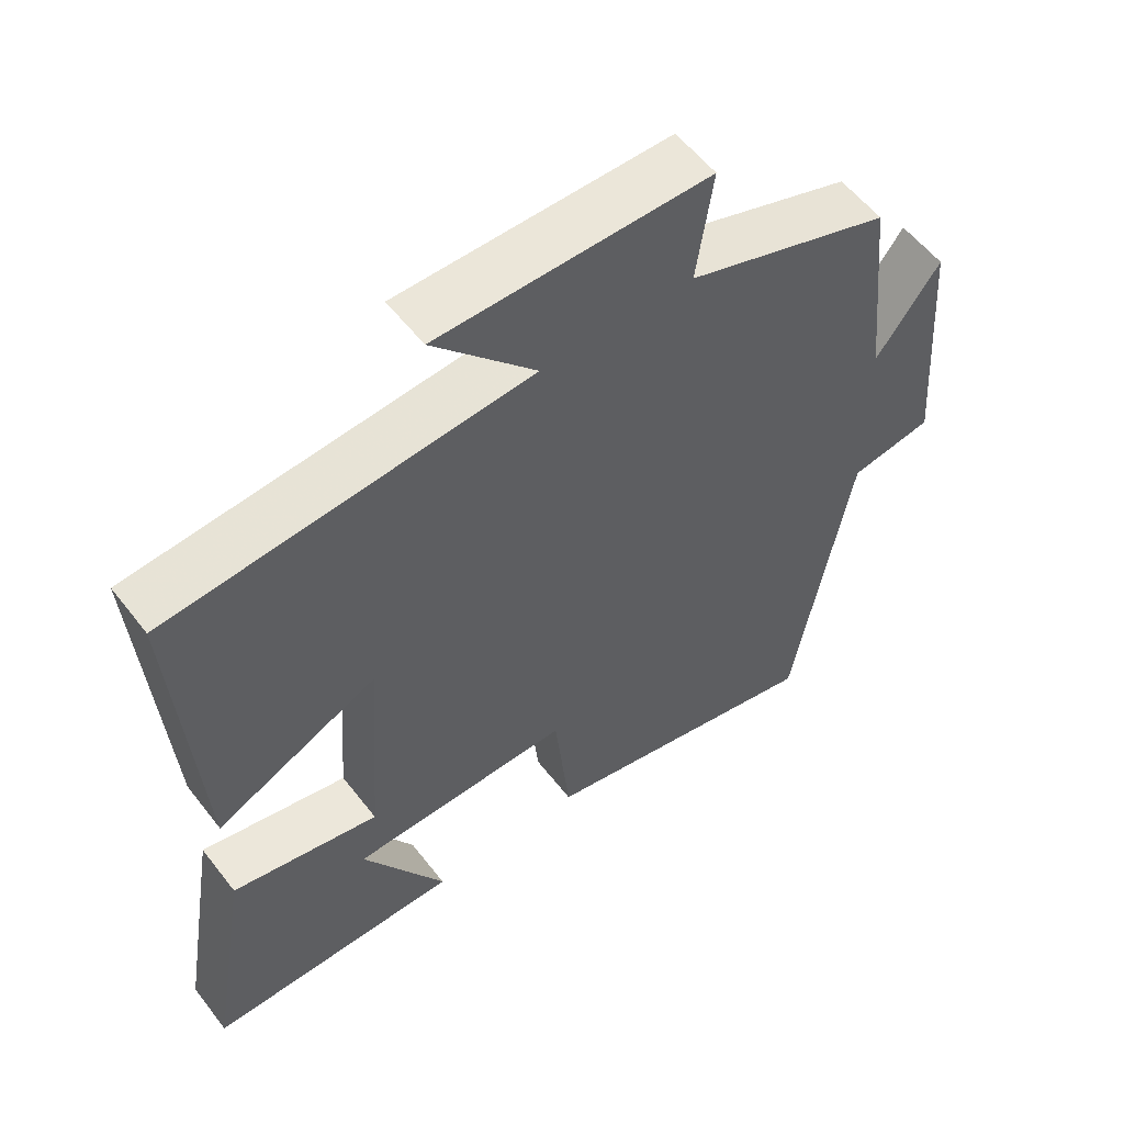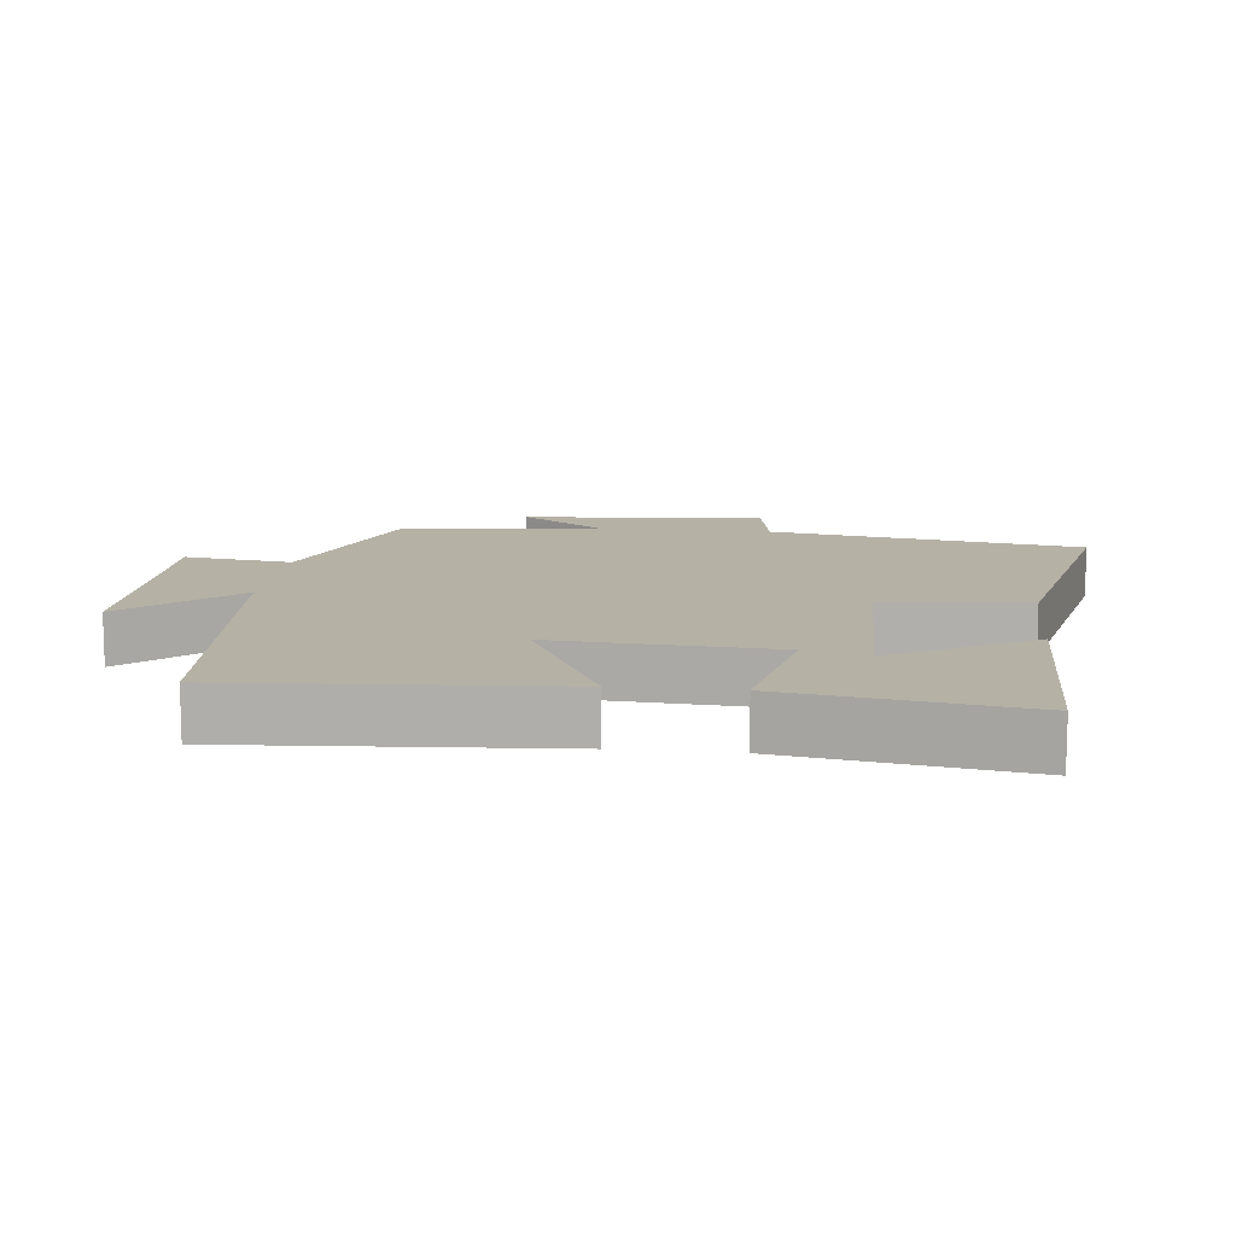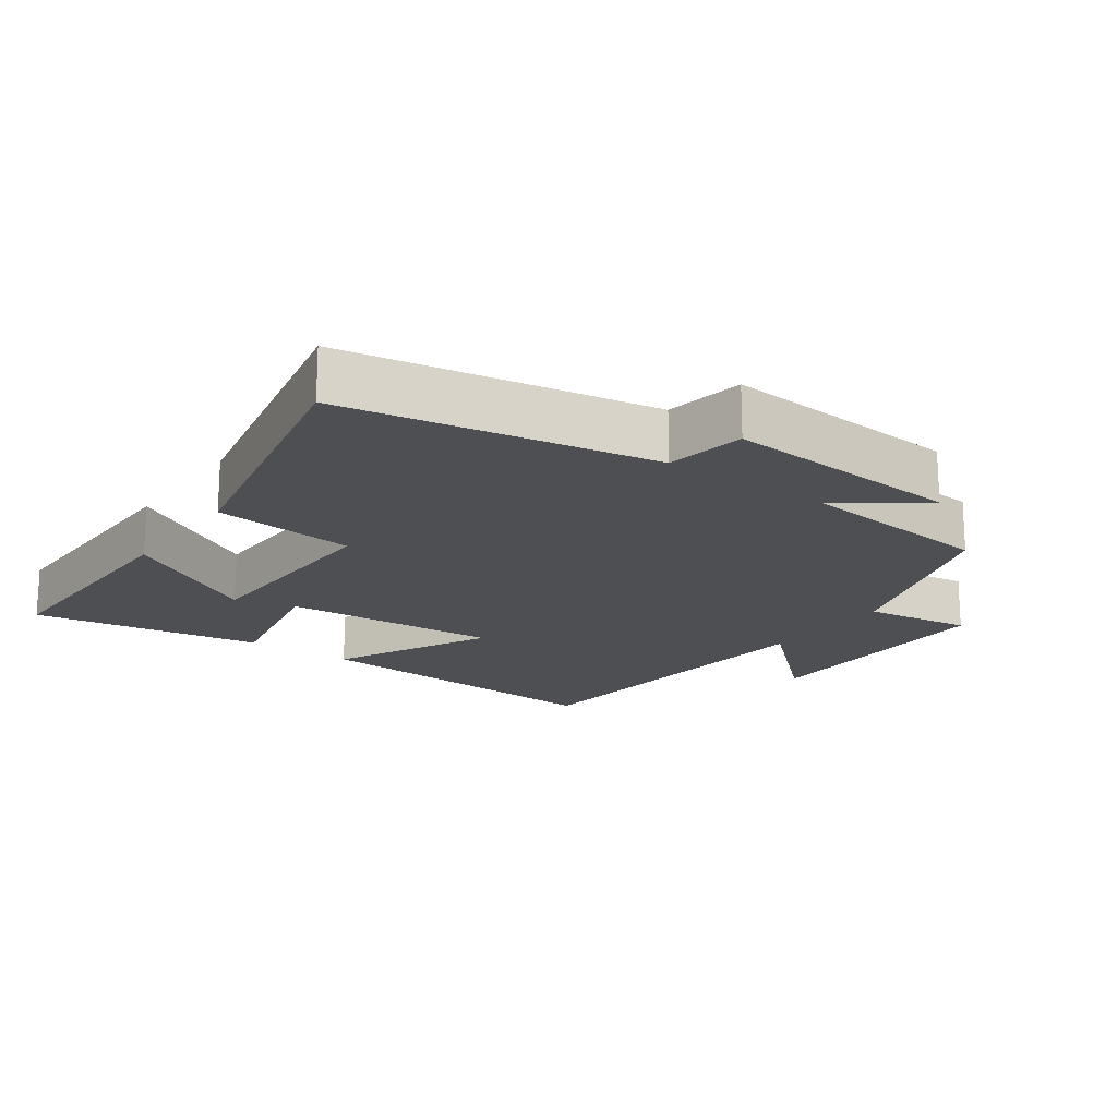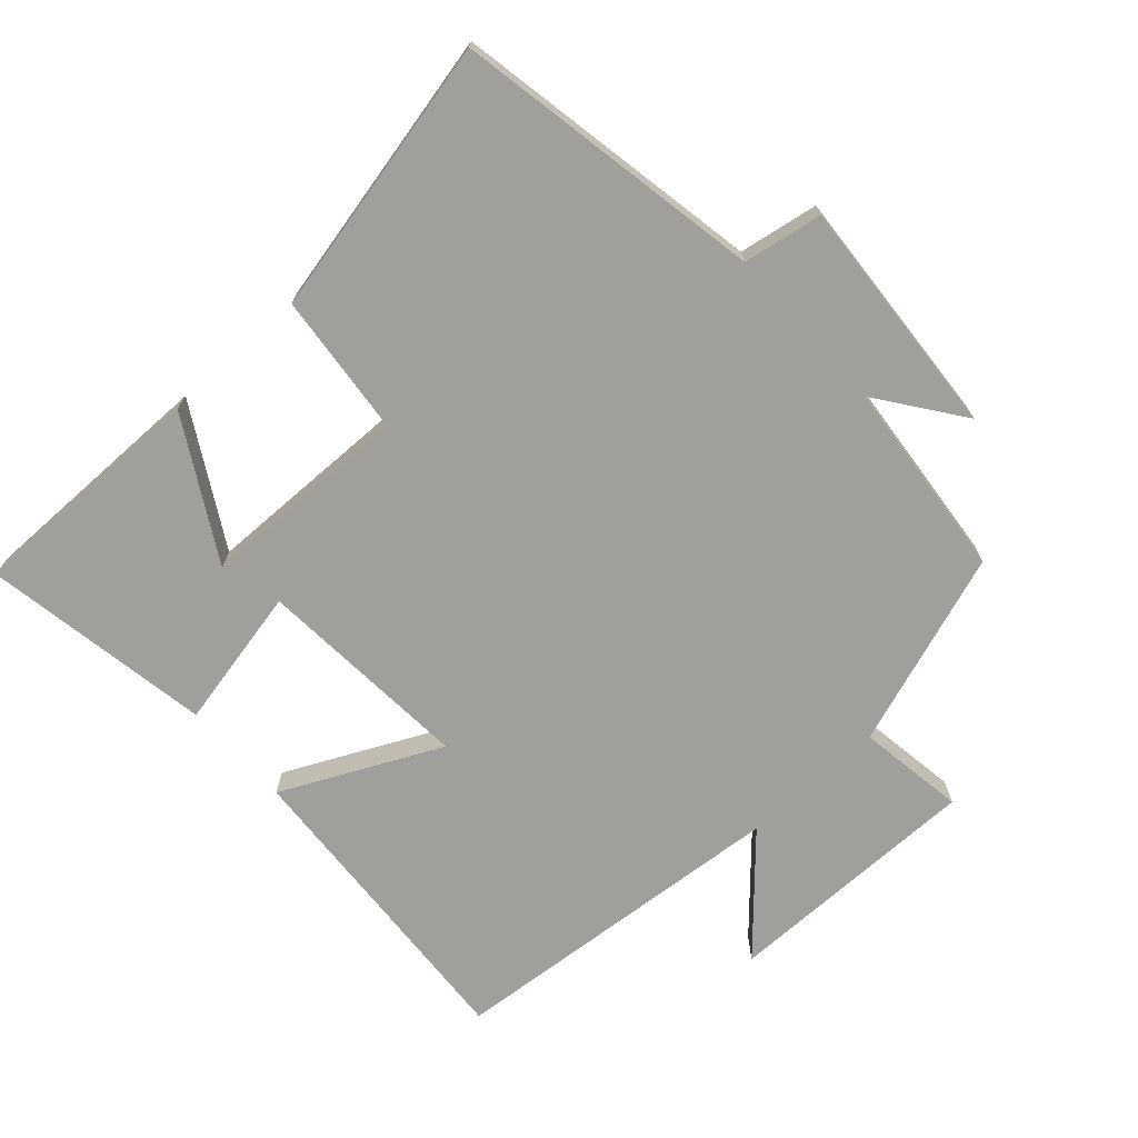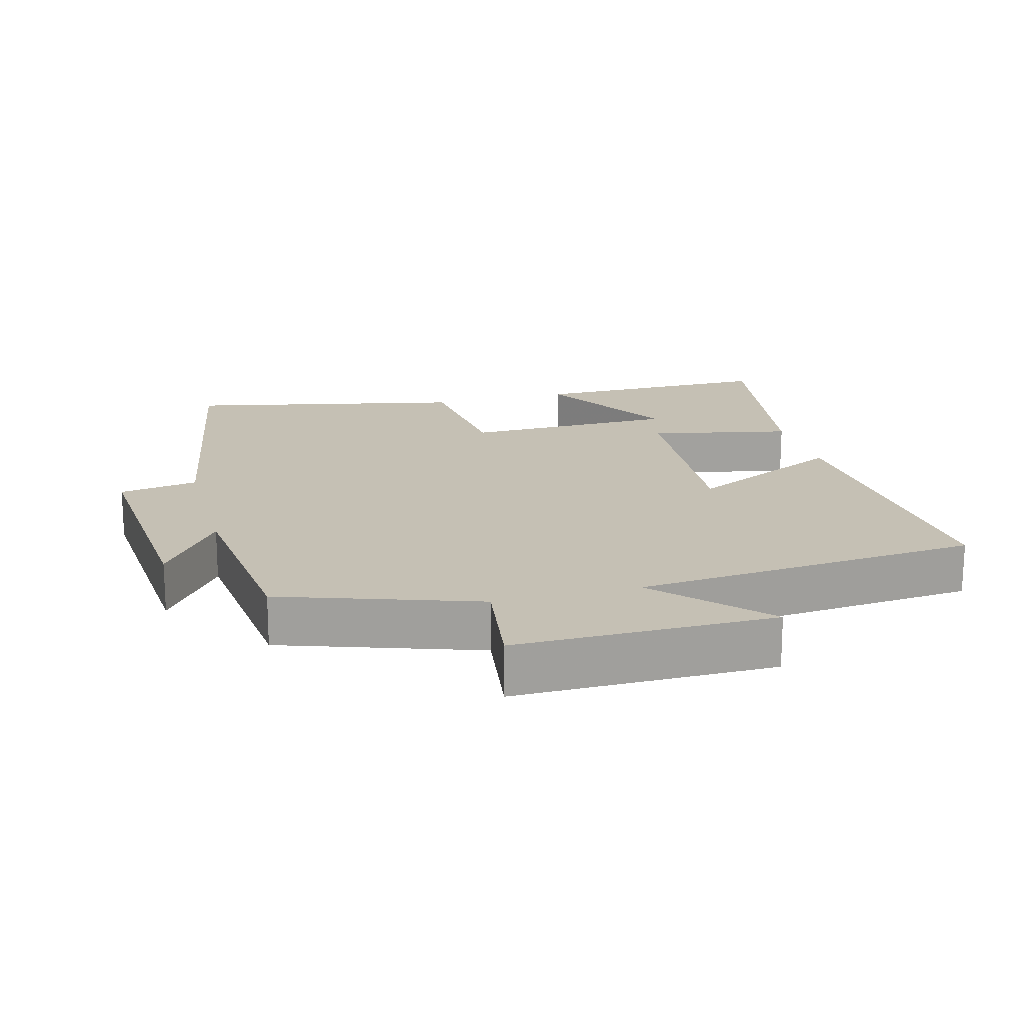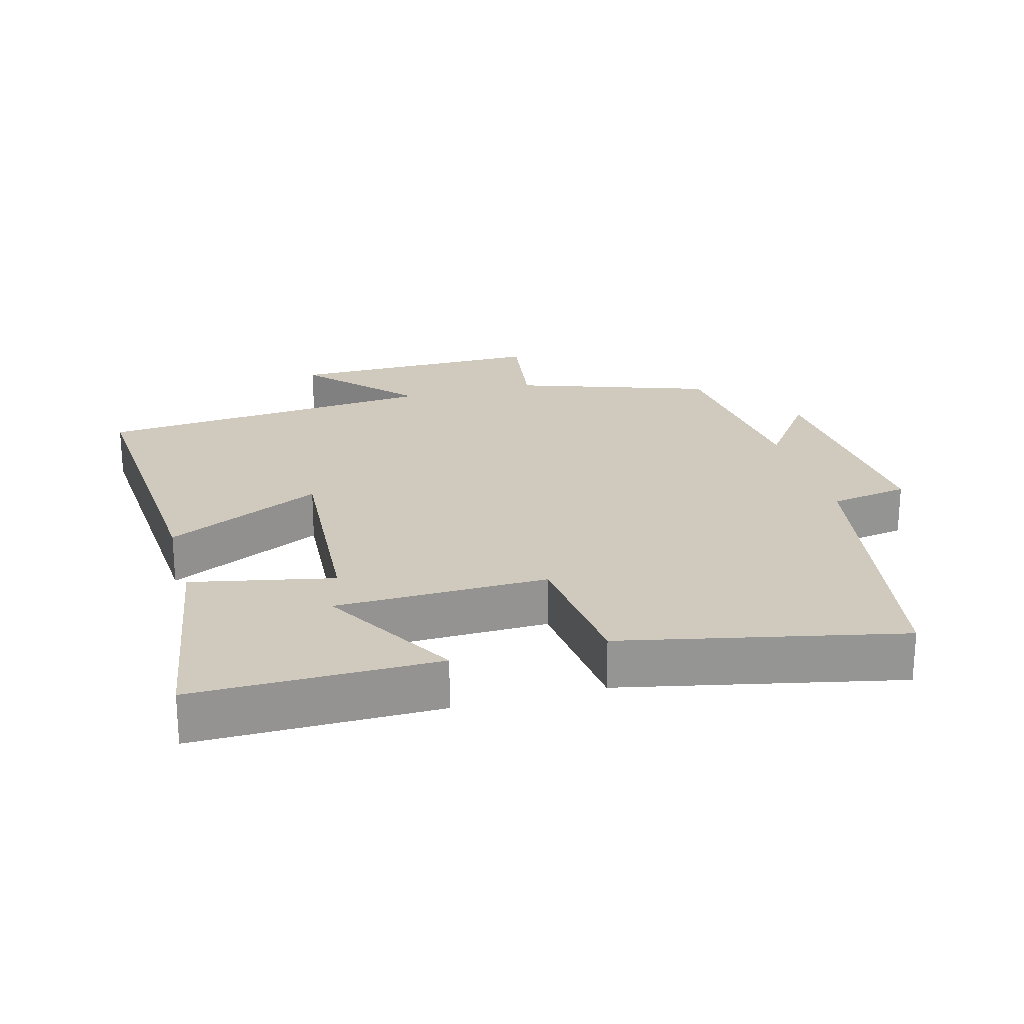
<metadata>
{"format":"obj","ext":"obj","renderer":"f3d","projection":"perspective","resolution":1024,"background":"white","views":[{"elev":56.4,"azim":142.8,"up":"+Z"},{"elev":11.8,"azim":96.3,"up":"+Y"},{"elev":-18.2,"azim":-125.7,"up":"+Y"},{"elev":-71.2,"azim":-137.8,"up":"+Y"},{"elev":18.2,"azim":-15.1,"up":"+Y"},{"elev":23.0,"azim":164.7,"up":"+Y"}]}
</metadata>
<code>
v 0.556 0.07 -0.502
v 0.201 0.07 -0.5
v 0.317 0.07 -0.298
v 0.007 0.07 -0.292
v -0.015 0.07 -0.5
v -0.42 0.07 -0.587
v -0.5 0.07 -0.136
v -0.616 0.07 -0.116
v -0.59 0.07 0.236
v -0.5 0.07 0.112
v -0.47 0.07 0.403
v -0.185 0.07 0.5
v -0.208 0.07 0.657
v 0.17 0.07 0.655
v 0.027 0.07 0.5
v 0.531 0.07 0.455
v 0.5 0.07 -0.005
v 0.271 0.07 0.106
v 0.293 0.07 -0.21
v 0.5 0.07 -0.167
v 0.556 0 -0.502
v 0.201 0 -0.5
v 0.317 0 -0.298
v 0.007 0 -0.292
v -0.015 0 -0.5
v -0.42 0 -0.587
v -0.5 0 -0.136
v -0.616 0 -0.116
v -0.59 0 0.236
v -0.5 0 0.112
v -0.47 0 0.403
v -0.185 0 0.5
v -0.208 0 0.657
v 0.17 0 0.655
v 0.027 0 0.5
v 0.531 0 0.455
v 0.5 0 -0.005
v 0.271 0 0.106
v 0.293 0 -0.21
v 0.5 0 -0.167
f 19 20 1
f 15 16 17 18
f 15 18 19
f 12 13 14 15
f 12 15 19
f 11 12 19
f 10 11 19
f 7 8 9 10
f 6 7 10
f 5 6 10
f 4 5 10
f 3 4 10 19
f 1 2 3
f 1 3 19
f 21 40 39
f 38 37 36 35
f 39 38 35
f 35 34 33 32
f 39 35 32
f 39 32 31
f 39 31 30
f 30 29 28 27
f 30 27 26
f 30 26 25
f 30 25 24
f 39 30 24 23
f 23 22 21
f 39 23 21
f 1 21 22 2
f 2 22 23 3
f 3 23 24 4
f 4 24 25 5
f 5 25 26 6
f 6 26 27 7
f 7 27 28 8
f 8 28 29 9
f 9 29 30 10
f 10 30 31 11
f 11 31 32 12
f 12 32 33 13
f 13 33 34 14
f 14 34 35 15
f 15 35 36 16
f 16 36 37 17
f 17 37 38 18
f 18 38 39 19
f 19 39 40 20
f 20 40 21 1

</code>
